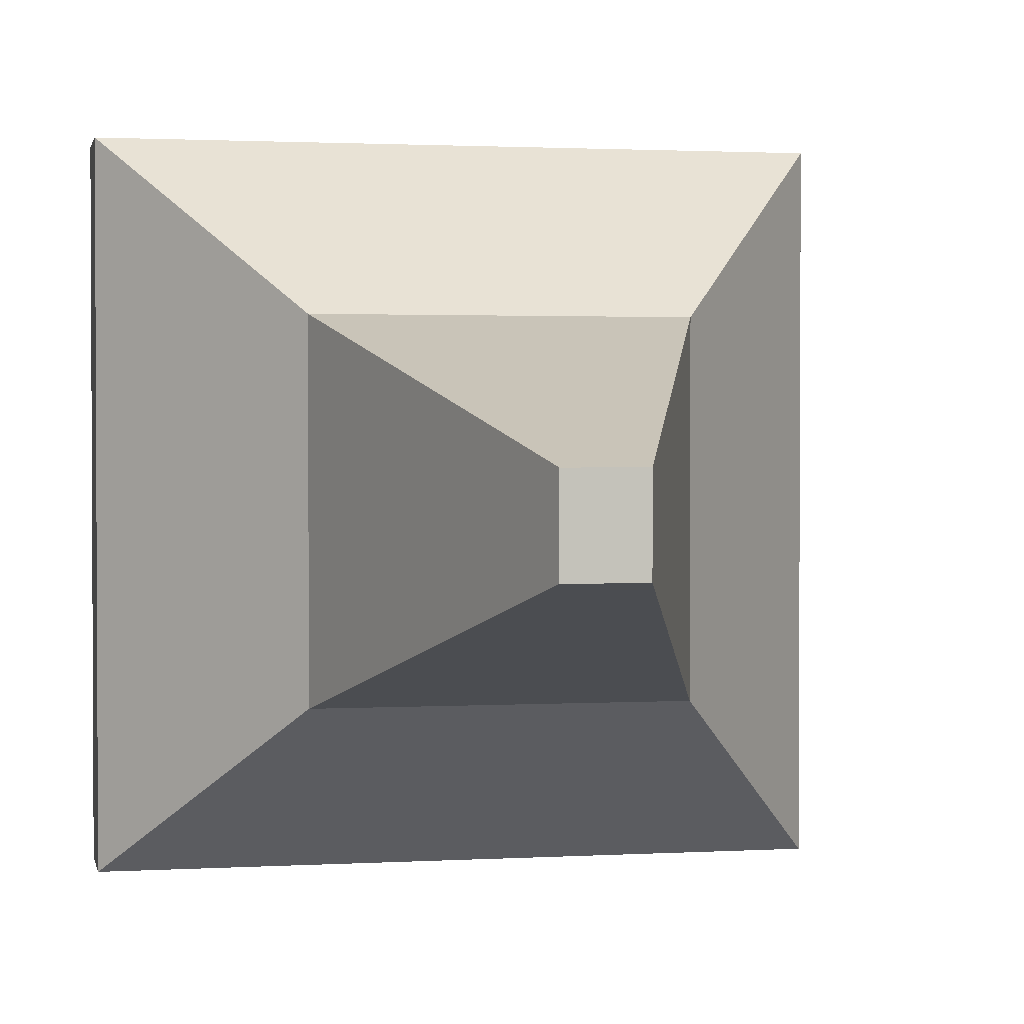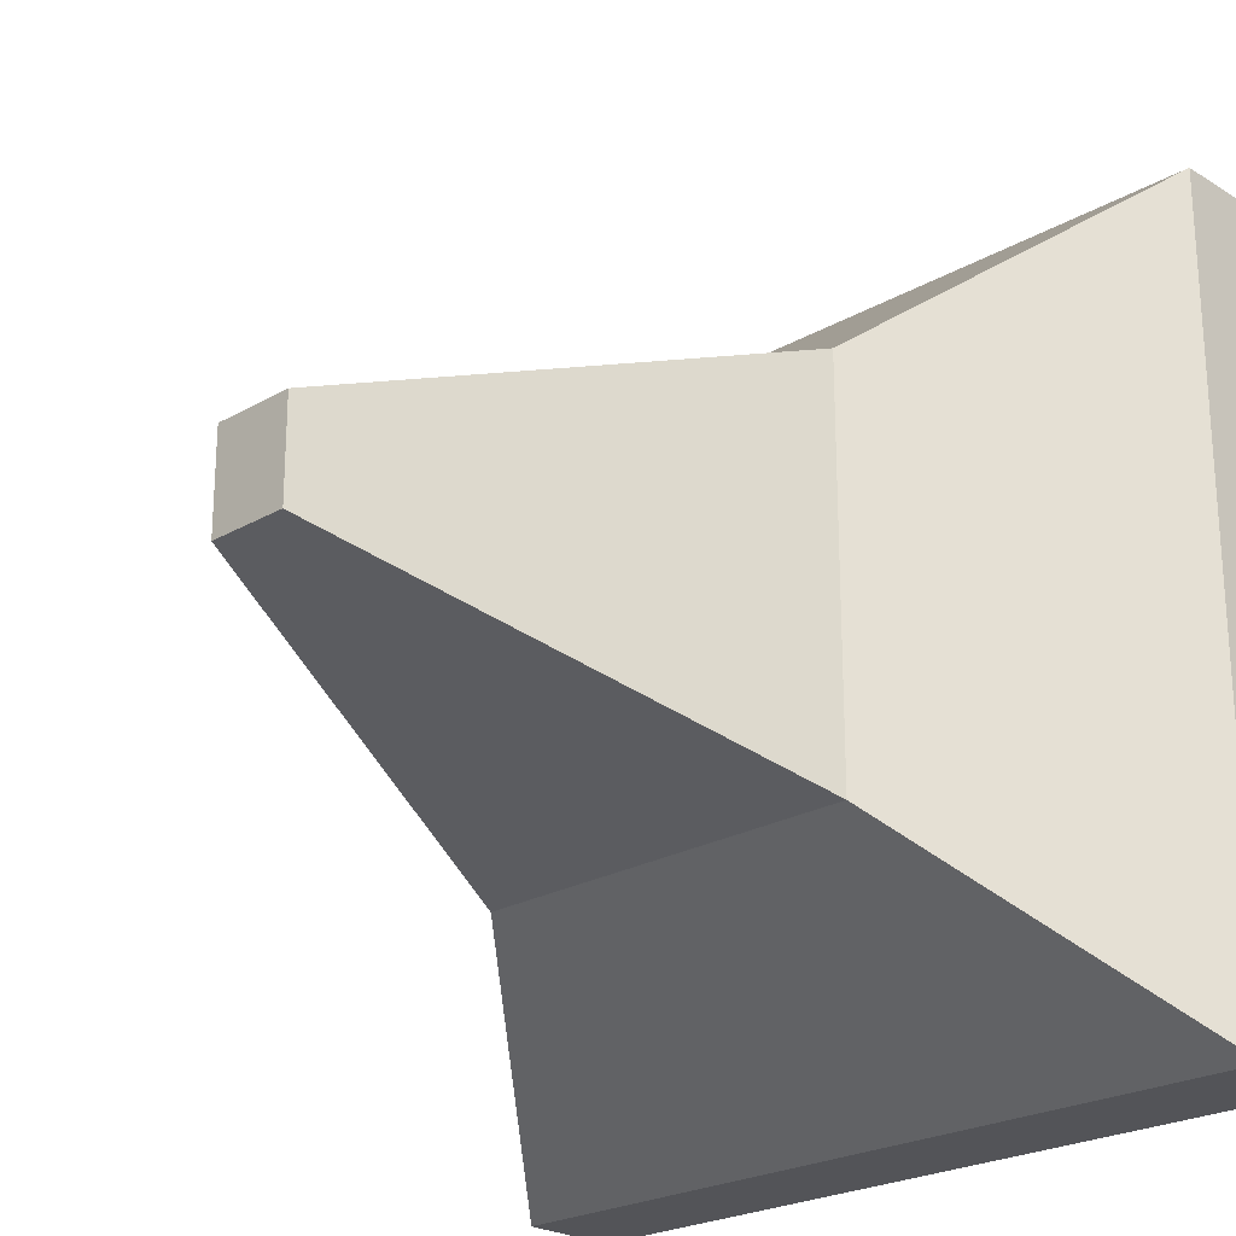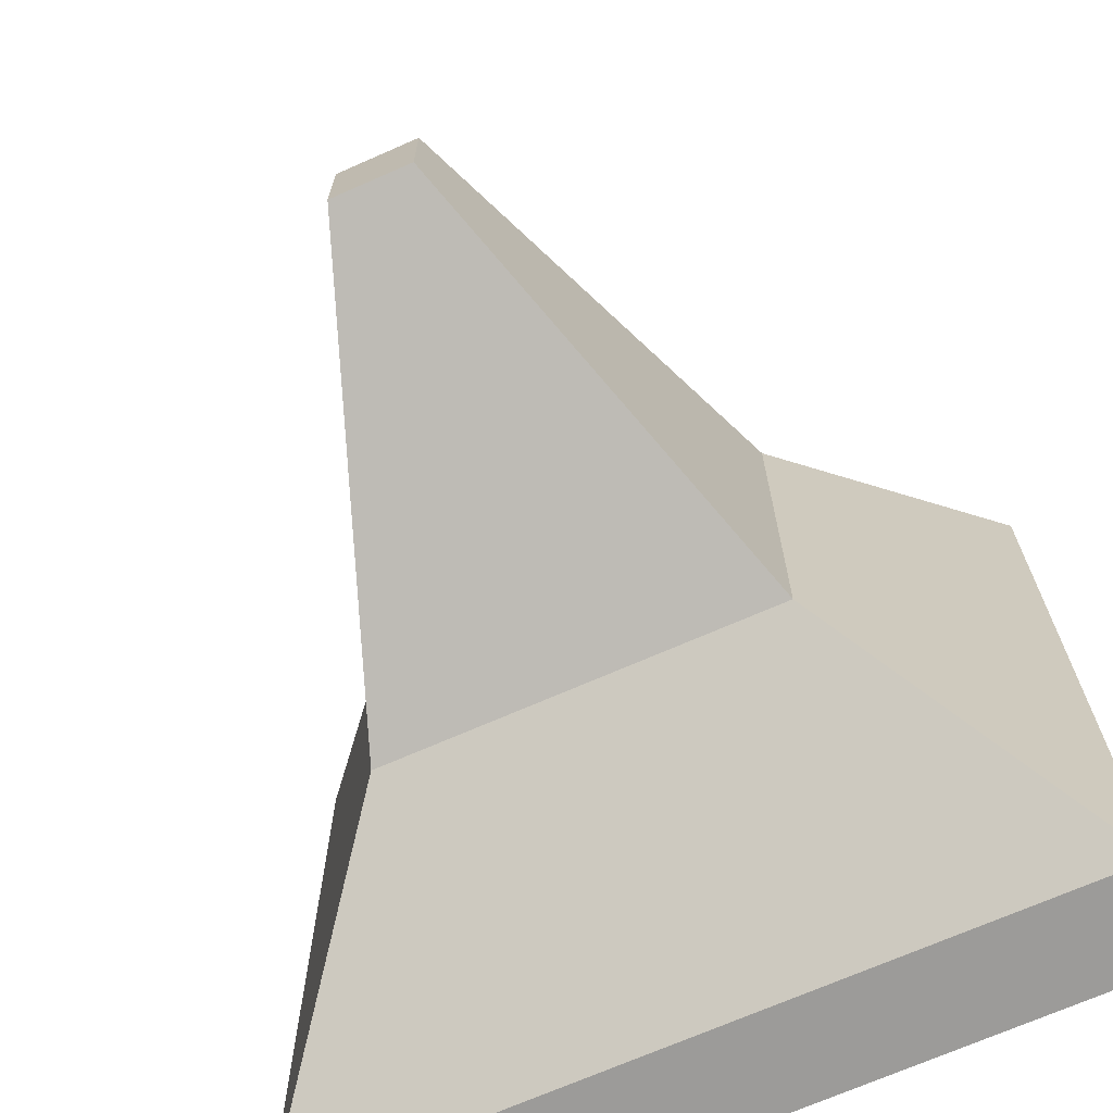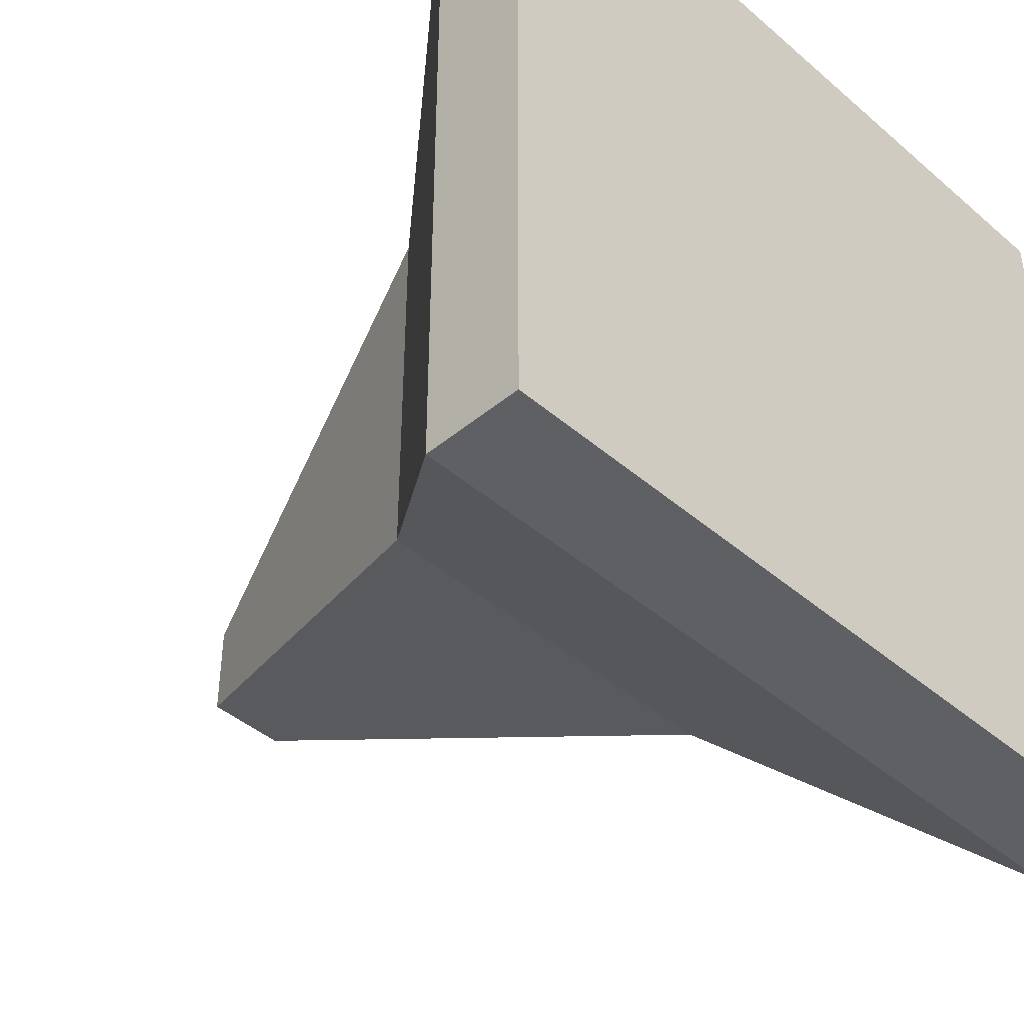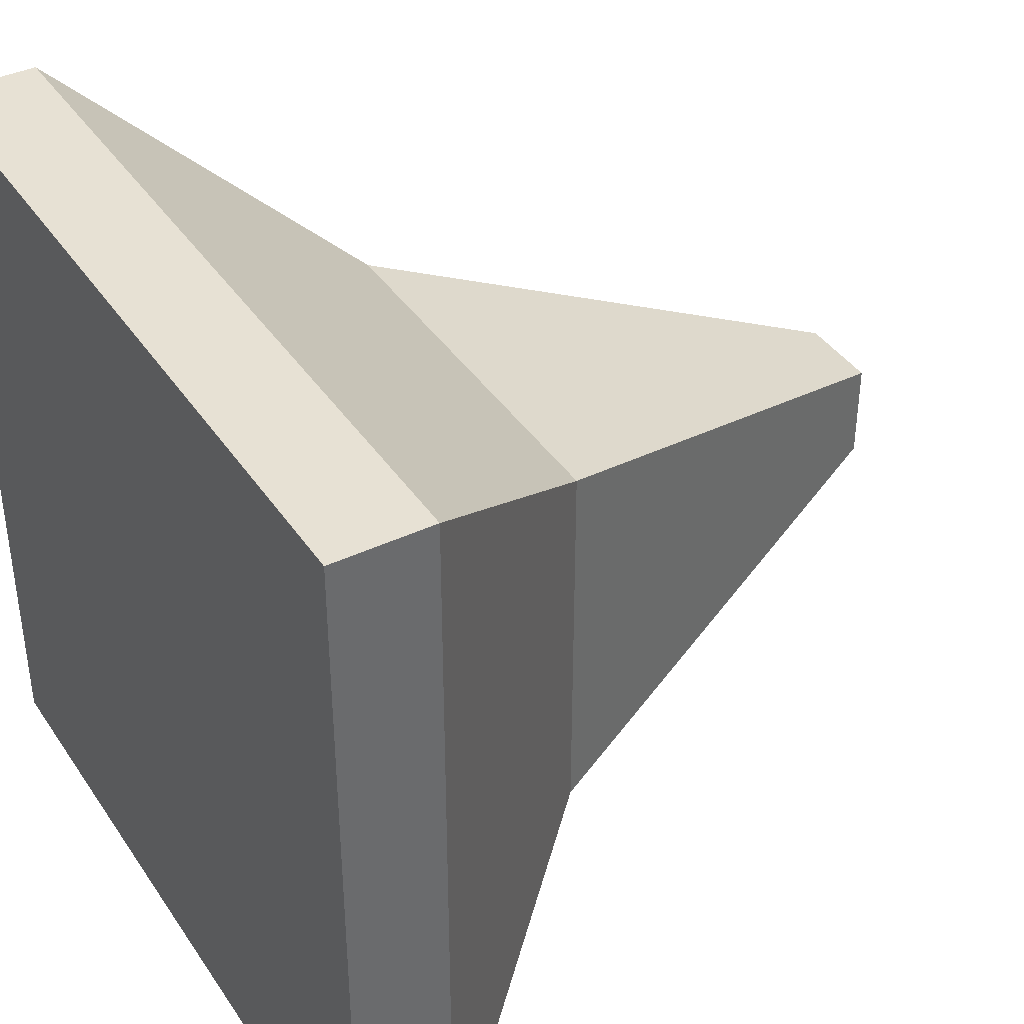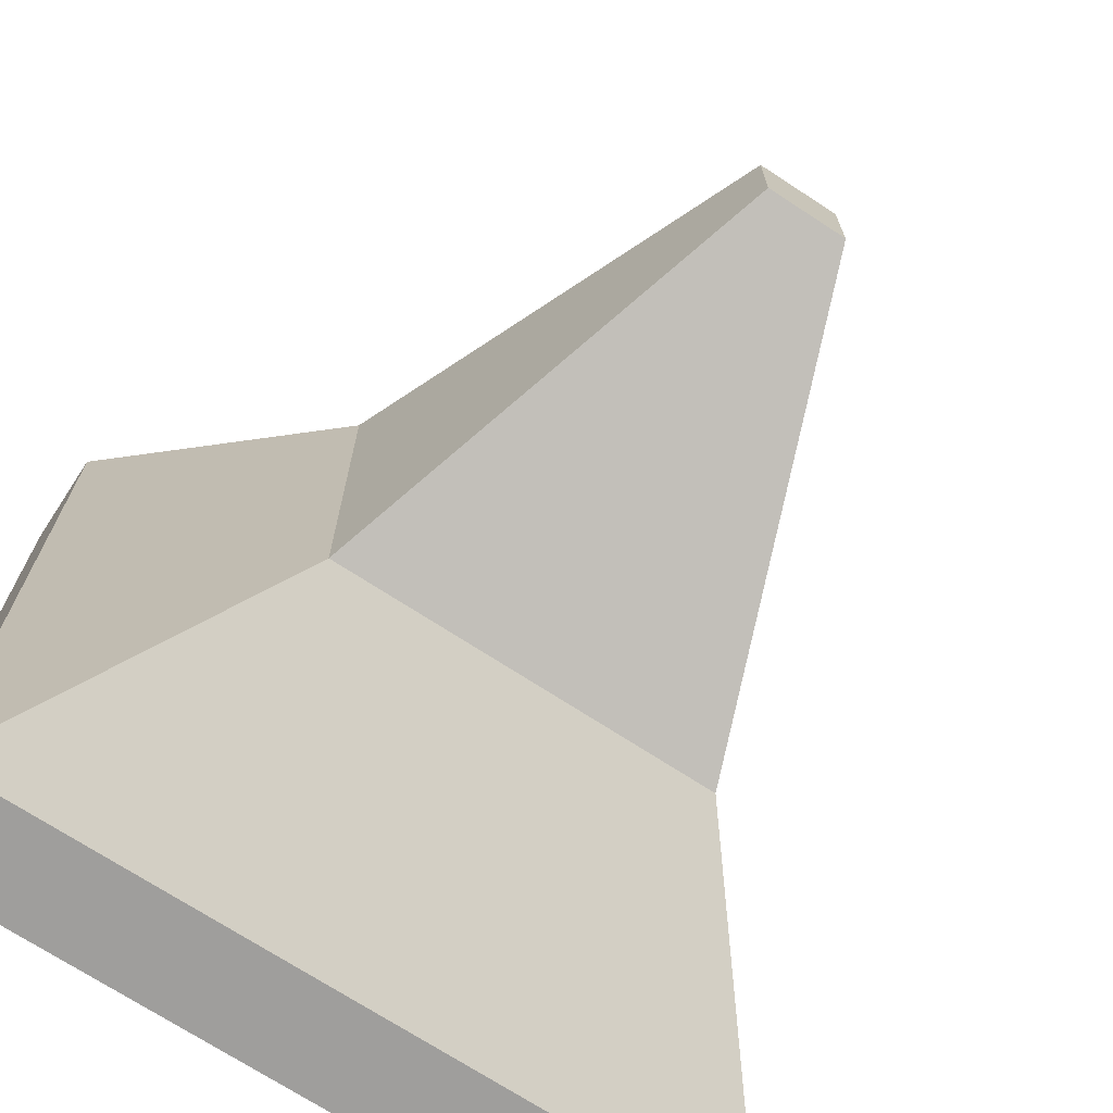
<metadata>
{"format":"obj","ext":"obj","renderer":"f3d","projection":"perspective","resolution":1024,"background":"white","views":[{"elev":1.7,"azim":168.3,"up":"+Z"},{"elev":-23.6,"azim":-136.1,"up":"+Z"},{"elev":-69.7,"azim":-156.2,"up":"+Z"},{"elev":-42.9,"azim":-45.5,"up":"+Z"},{"elev":39.6,"azim":59.5,"up":"+Z"},{"elev":-70.9,"azim":146.8,"up":"+Z"}]}
</metadata>
<code>
o cuboid
v 1 0.125 1
v 1 0 1
v 1 0 0
v 1 0.125 0
v 0 0 0
v 0 0 1
v 0 0.125 1
v 0 0.125 0
v 0.25 0.4375 0.25
v 0.4484 1 0.4375
v 0.75 0.4375 0.75
v 0.75 0.4375 0.25
v 0.5516 1 0.5625
v 0.5516 1 0.4375
v 0.25 0.4375 0.75
v 0.4484 1 0.5625
f 1 2 3 4
f 5 6 7 8
f 7 15 9 8
f 15 16 10 9
f 4 12 11 1
f 14 10 16 13
f 2 6 5 3
f 12 14 13 11
f 16 15 11 13
f 11 15 7 1
f 1 7 6 2
f 5 8 4 3
f 12 4 8 9
f 14 12 9 10

</code>
